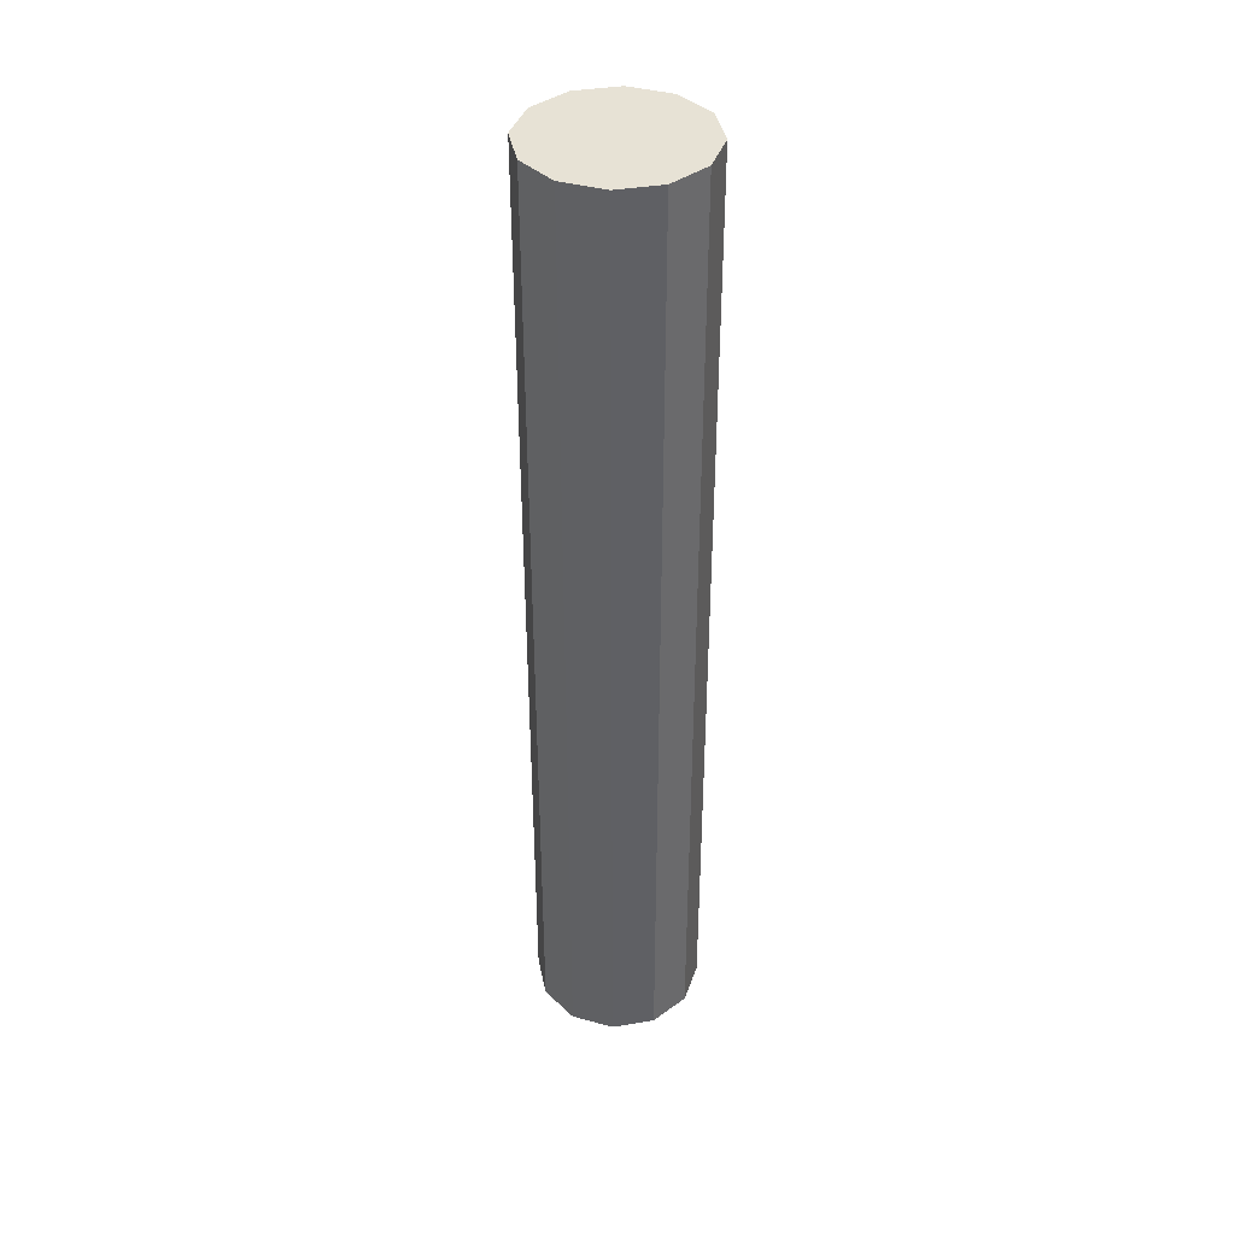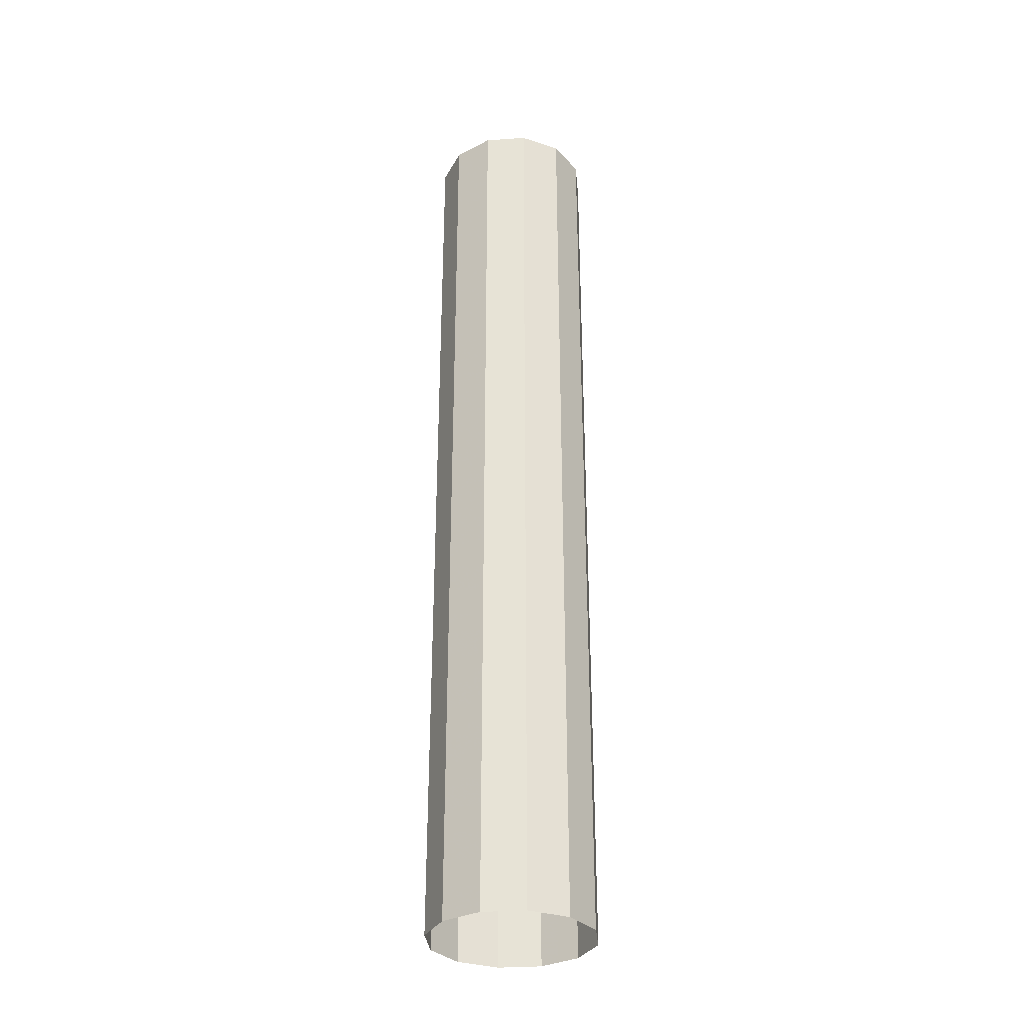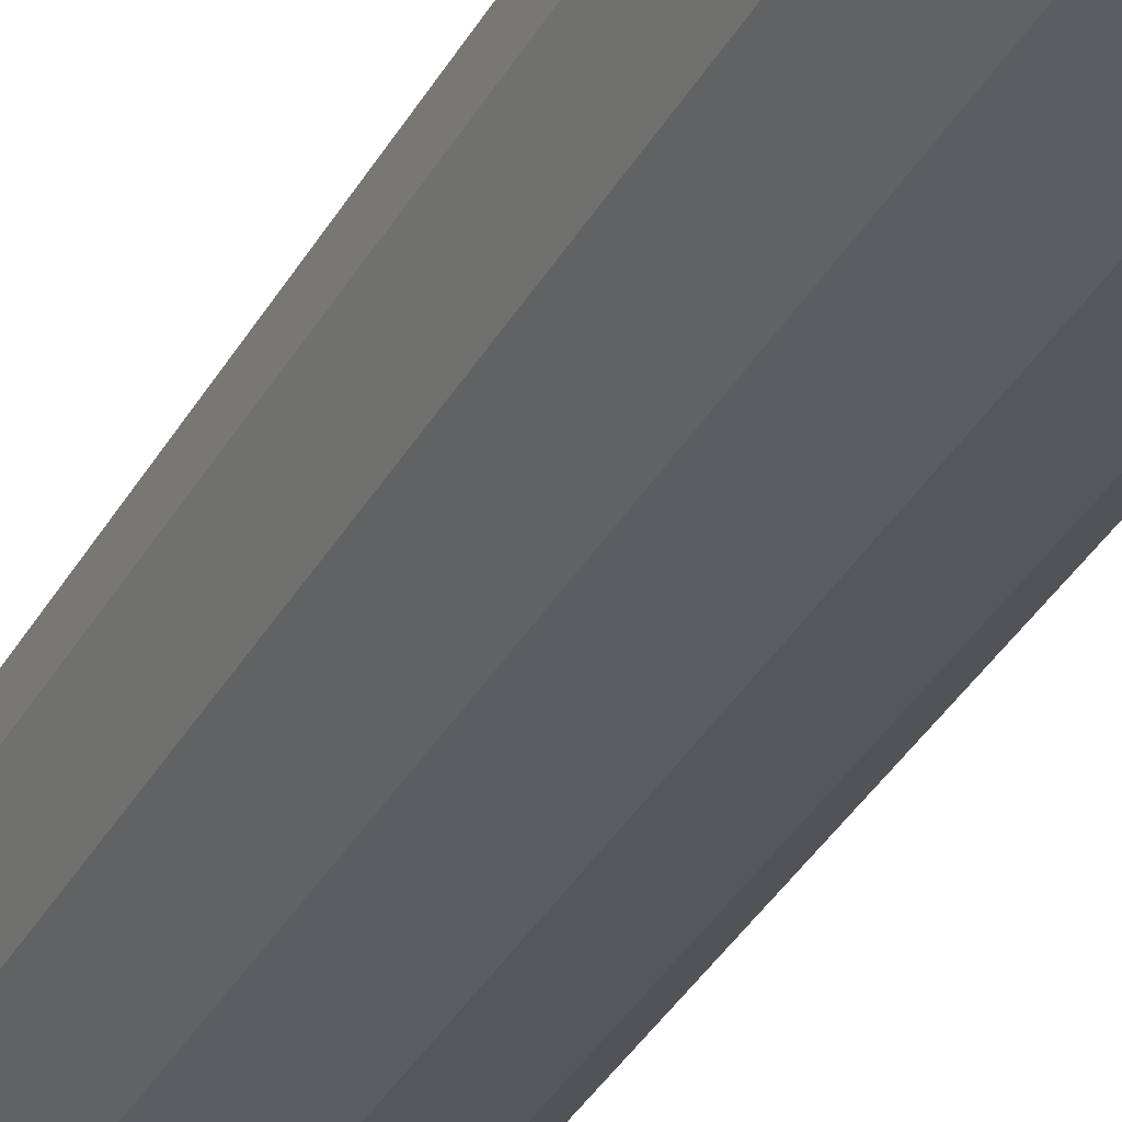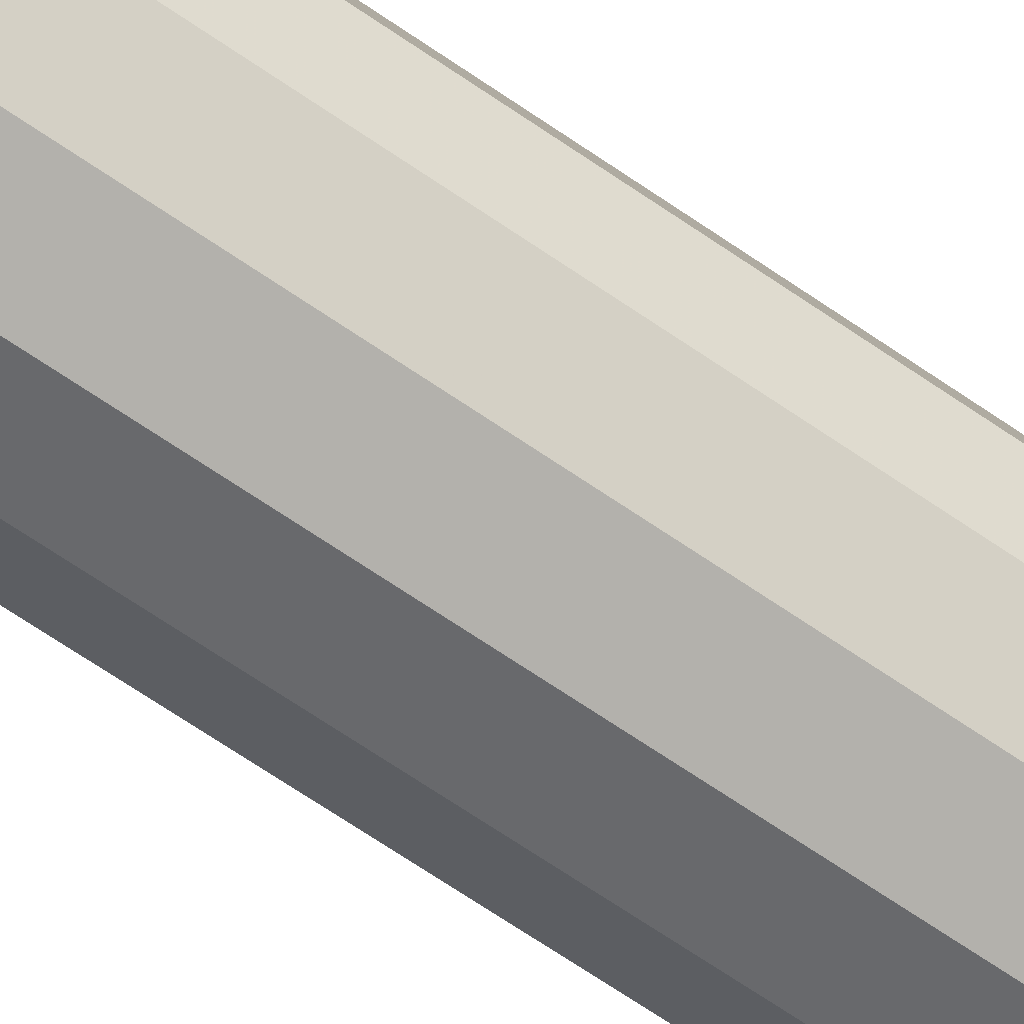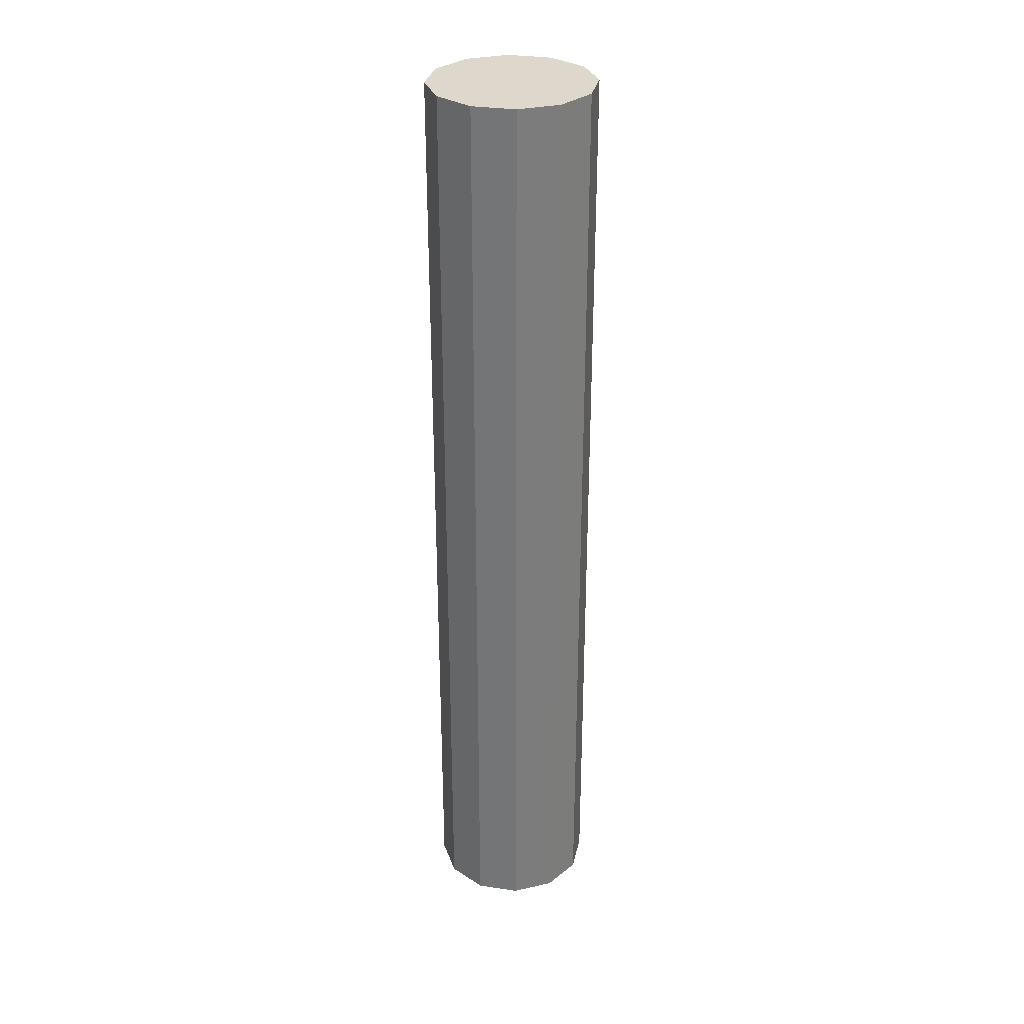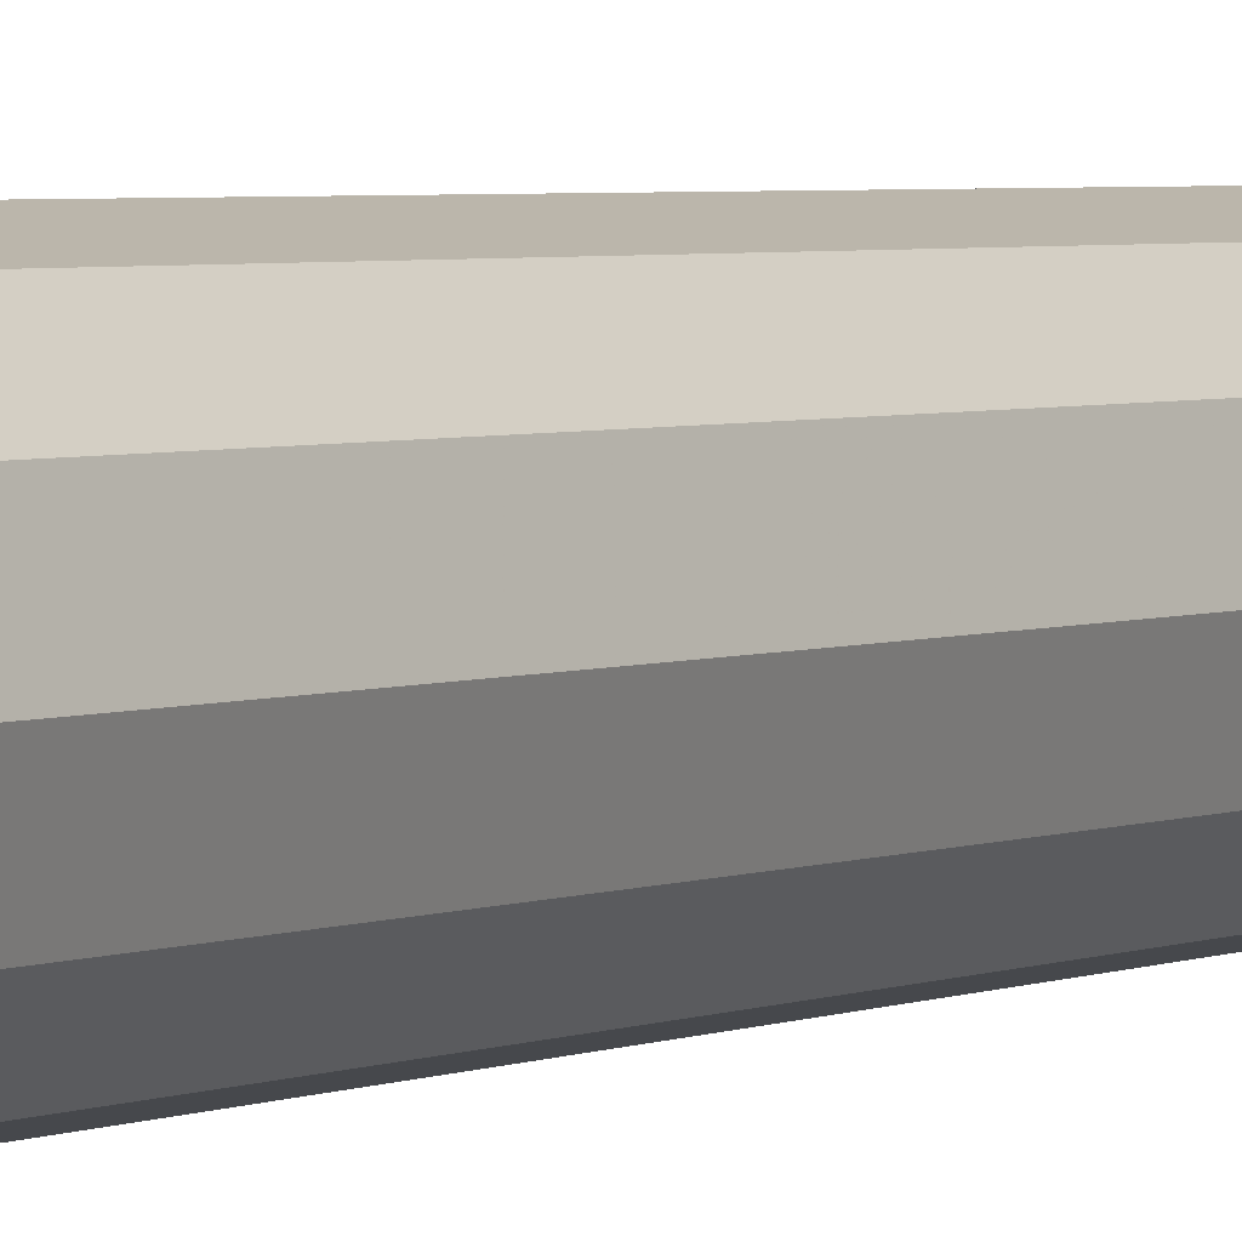
<metadata>
{"format":"obj","ext":"obj","renderer":"f3d","projection":"perspective","resolution":1024,"background":"white","views":[{"elev":40.4,"azim":-26.5,"up":"+Z"},{"elev":-32.4,"azim":-9.6,"up":"+Z"},{"elev":-32.2,"azim":156.2,"up":"+Y"},{"elev":-66.3,"azim":55.1,"up":"+Y"},{"elev":31.4,"azim":57.1,"up":"+Z"},{"elev":2.9,"azim":31.4,"up":"+Y"}]}
</metadata>
<code>
g shenjie_dongxue_374_zhuzi01_a
v -94.3 53.21 737.8
v -106.9 6.025 737.8
v -106.9 6.024 1086
v -94.3 53.21 1086
v -59.76 87.75 737.8
v -59.76 87.75 1086
v -12.58 100.4 737.8
v -12.58 100.4 1086
v 34.61 87.75 737.8
v 34.61 87.75 1086
v 69.15 53.21 737.8
v 69.15 53.21 1086
v 81.79 6.025 737.8
v 81.79 6.025 1086
v 69.15 -41.16 737.8
v 81.79 6.025 737.8
v 81.79 6.025 1086
v 69.15 -41.16 1086
v 34.61 -75.7 737.8
v 34.61 -75.7 1086
v -12.58 -88.34 737.8
v -12.58 -88.34 1086
v -59.76 -75.7 737.8
v -59.76 -75.7 1086
v -94.3 -41.16 737.8
v -94.3 -41.16 1086
v -106.9 6.025 737.8
v -106.9 6.024 1086
v -94.3 53.21 354.6
v -106.9 6.025 354.6
v -106.9 6.025 737.8
v -94.3 53.21 737.8
v -59.76 87.75 354.6
v -59.76 87.75 737.8
v -12.58 100.4 354.6
v -12.58 100.4 737.8
v 34.61 87.75 354.6
v 34.61 87.75 737.8
v 69.15 53.21 354.6
v 69.15 53.21 737.8
v 81.79 6.025 354.6
v 81.79 6.025 737.8
v 69.15 -41.16 354.6
v 81.79 6.025 354.6
v 81.79 6.025 737.8
v 69.15 -41.16 737.8
v 34.61 -75.7 354.6
v 34.61 -75.7 737.8
v -12.58 -88.34 354.6
v -12.58 -88.34 737.8
v -59.76 -75.7 354.6
v -59.76 -75.7 737.8
v -94.3 -41.16 354.6
v -94.3 -41.16 737.8
v -106.9 6.025 354.6
v -106.9 6.025 737.8
v -106.9 6.024 1086
v -19.84 6.024 1086
v -94.3 53.21 1086
v -59.76 87.75 1086
v -12.58 100.4 1086
v 34.61 87.75 1086
v 69.15 53.21 1086
v 81.79 6.025 1086
v 69.15 -41.16 1086
v 34.61 -75.7 1086
v -12.58 -88.34 1086
v -59.76 -75.7 1086
v -94.3 -41.16 1086
v -94.3 53.21 1.248
v -106.9 6.025 1.248
v -106.9 6.025 354.6
v -94.3 53.21 354.6
v -59.76 87.75 1.248
v -59.76 87.75 354.6
v -12.58 100.4 1.248
v -12.58 100.4 354.6
v 34.61 87.75 1.248
v 34.61 87.75 354.6
v 69.15 53.21 1.248
v 69.15 53.21 354.6
v 81.79 6.025 1.248
v 81.79 6.025 354.6
v 69.15 -41.16 1.248
v 81.79 6.025 1.248
v 81.79 6.025 354.6
v 69.15 -41.16 354.6
v 34.61 -75.7 1.248
v 34.61 -75.7 354.6
v -12.58 -88.34 1.248
v -12.58 -88.34 354.6
v -59.76 -75.7 1.248
v -59.76 -75.7 354.6
v -94.3 -41.16 1.248
v -94.3 -41.16 354.6
v -106.9 6.025 1.248
v -106.9 6.025 354.6
f 1 2 3
f 3 4 1
f 5 1 4
f 4 6 5
f 7 5 6
f 6 8 7
f 9 7 8
f 8 10 9
f 11 9 10
f 10 12 11
f 13 11 12
f 12 14 13
f 15 16 17
f 17 18 15
f 19 15 18
f 18 20 19
f 21 19 20
f 20 22 21
f 23 21 22
f 22 24 23
f 25 23 24
f 24 26 25
f 27 25 26
f 26 28 27
f 29 30 31
f 31 32 29
f 33 29 32
f 32 34 33
f 35 33 34
f 34 36 35
f 37 35 36
f 36 38 37
f 39 37 38
f 38 40 39
f 41 39 40
f 40 42 41
f 43 44 45
f 45 46 43
f 47 43 46
f 46 48 47
f 49 47 48
f 48 50 49
f 51 49 50
f 50 52 51
f 53 51 52
f 52 54 53
f 55 53 54
f 54 56 55
f 57 58 59
f 59 58 60
f 60 58 61
f 61 58 62
f 62 58 63
f 63 58 64
f 64 58 65
f 65 58 66
f 66 58 67
f 67 58 68
f 68 58 69
f 69 58 57
f 70 71 72
f 72 73 70
f 74 70 73
f 73 75 74
f 76 74 75
f 75 77 76
f 78 76 77
f 77 79 78
f 80 78 79
f 79 81 80
f 82 80 81
f 81 83 82
f 84 85 86
f 86 87 84
f 88 84 87
f 87 89 88
f 90 88 89
f 89 91 90
f 92 90 91
f 91 93 92
f 94 92 93
f 93 95 94
f 96 94 95
f 95 97 96

</code>
